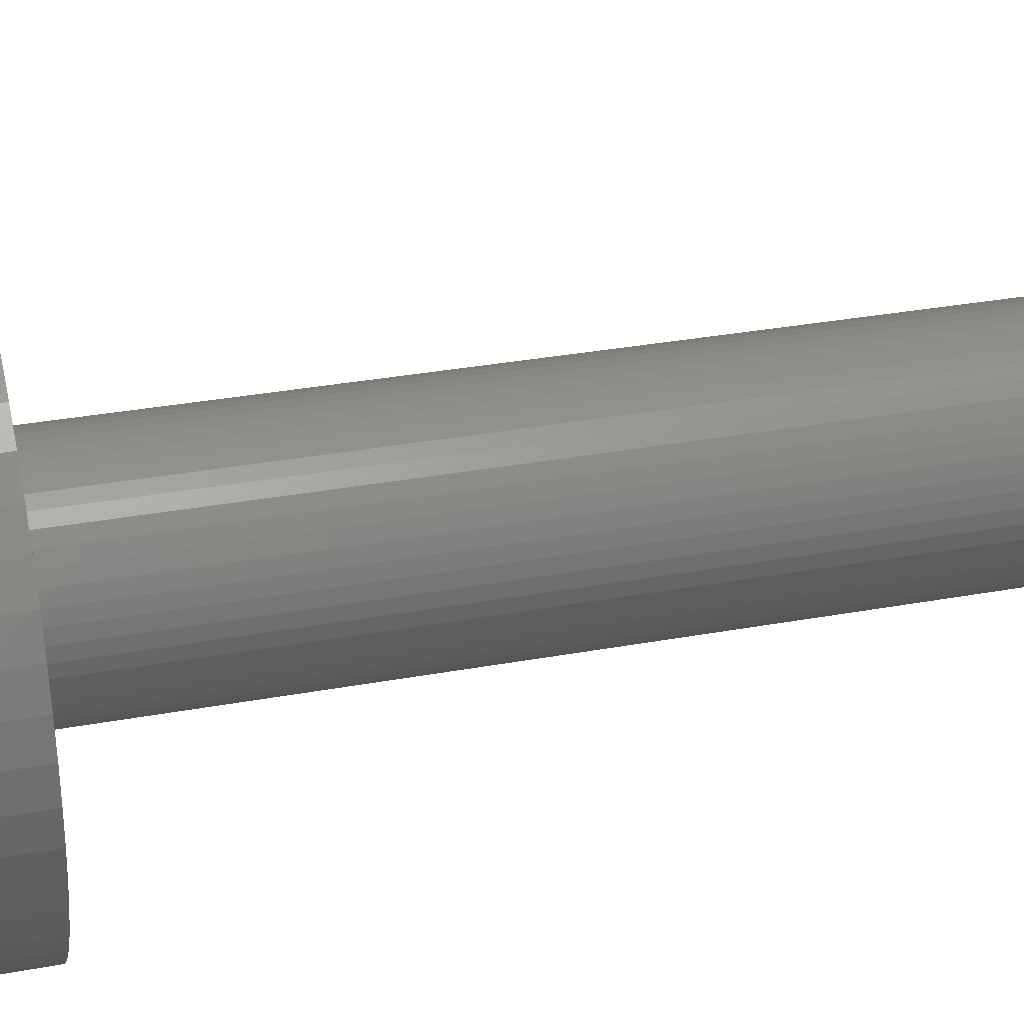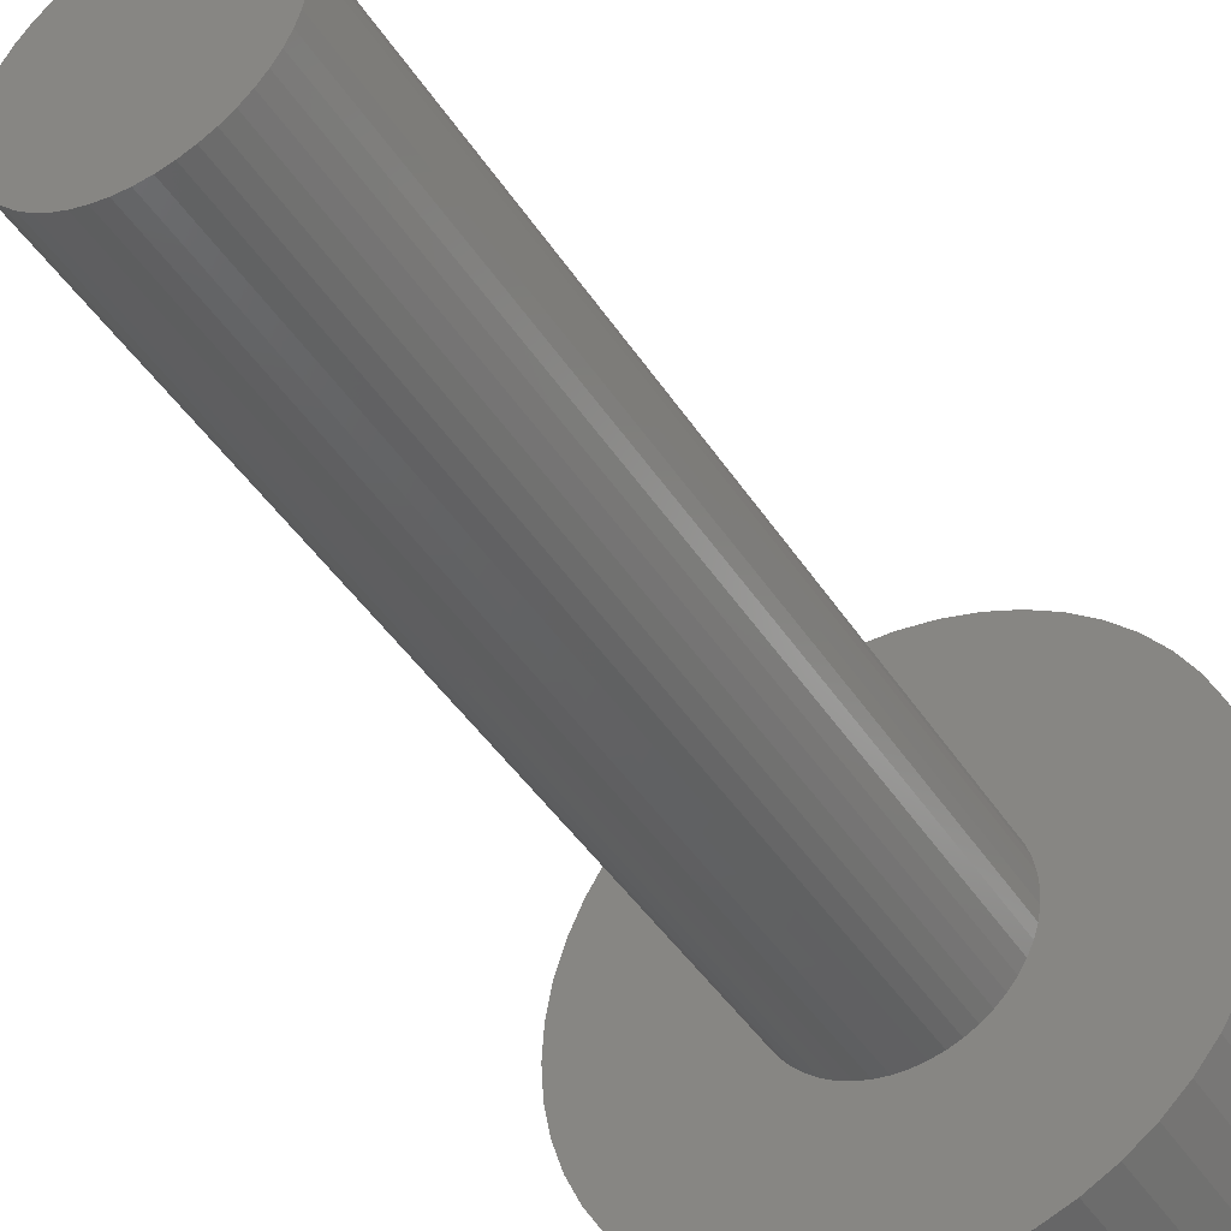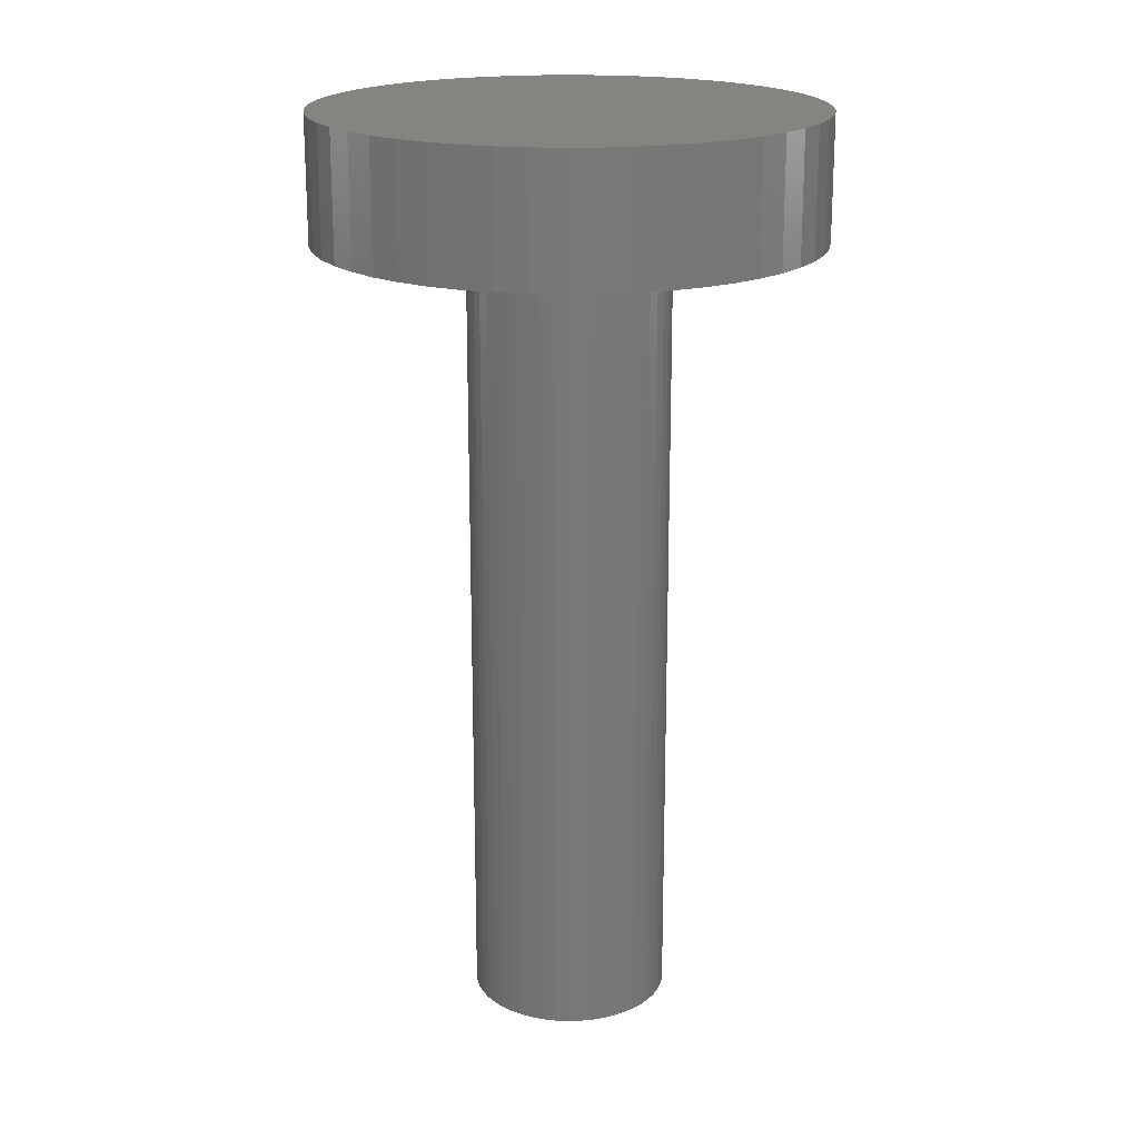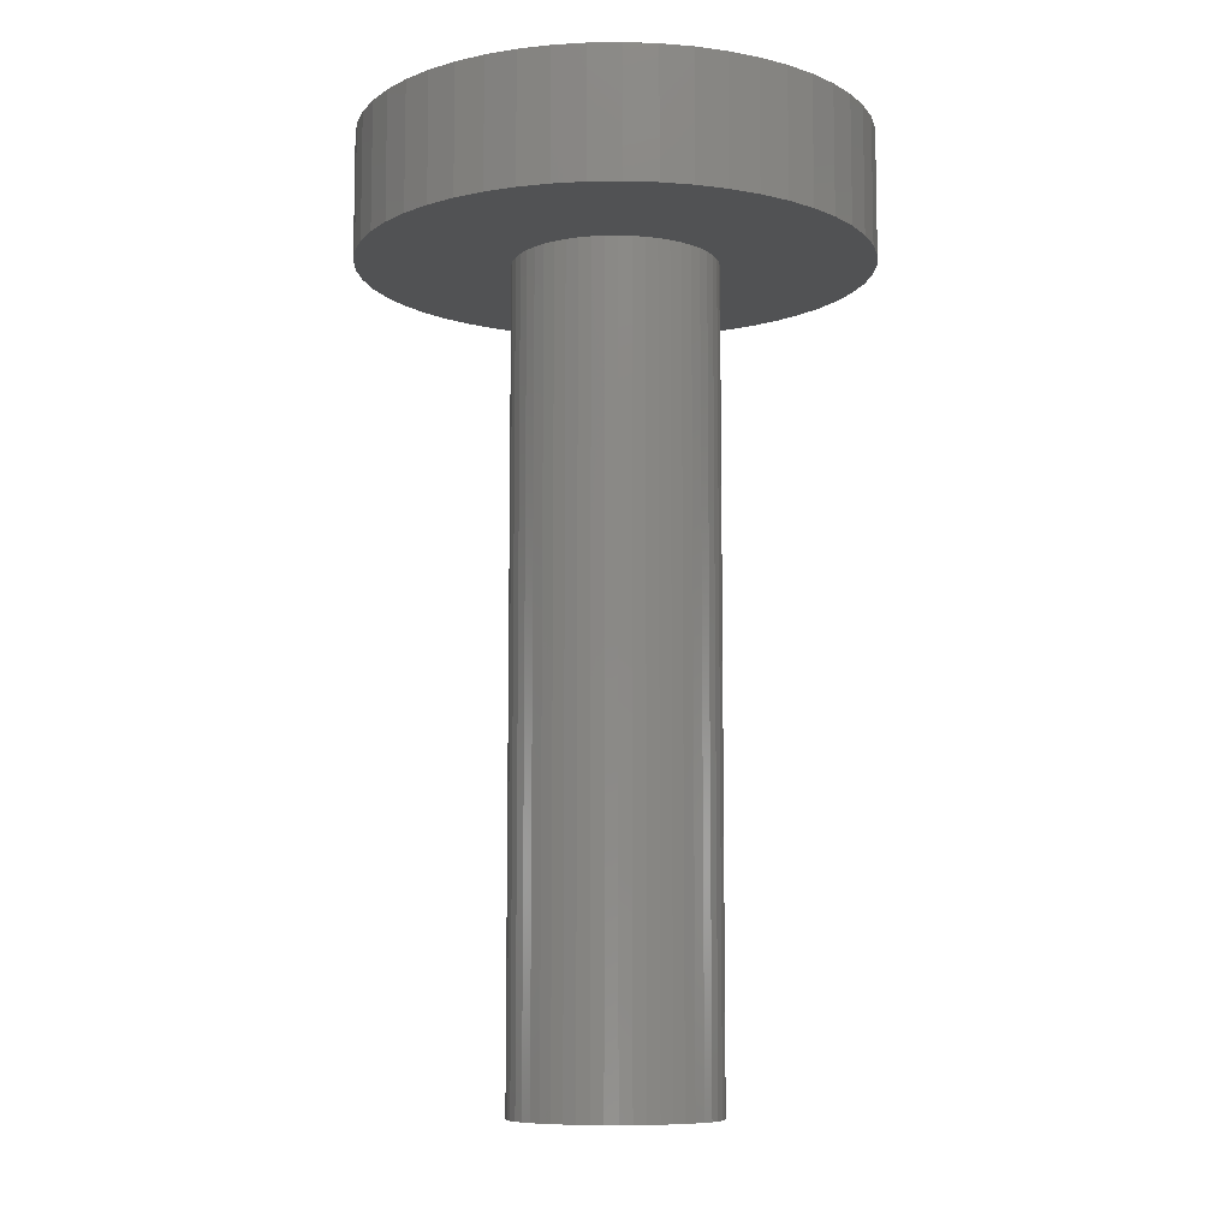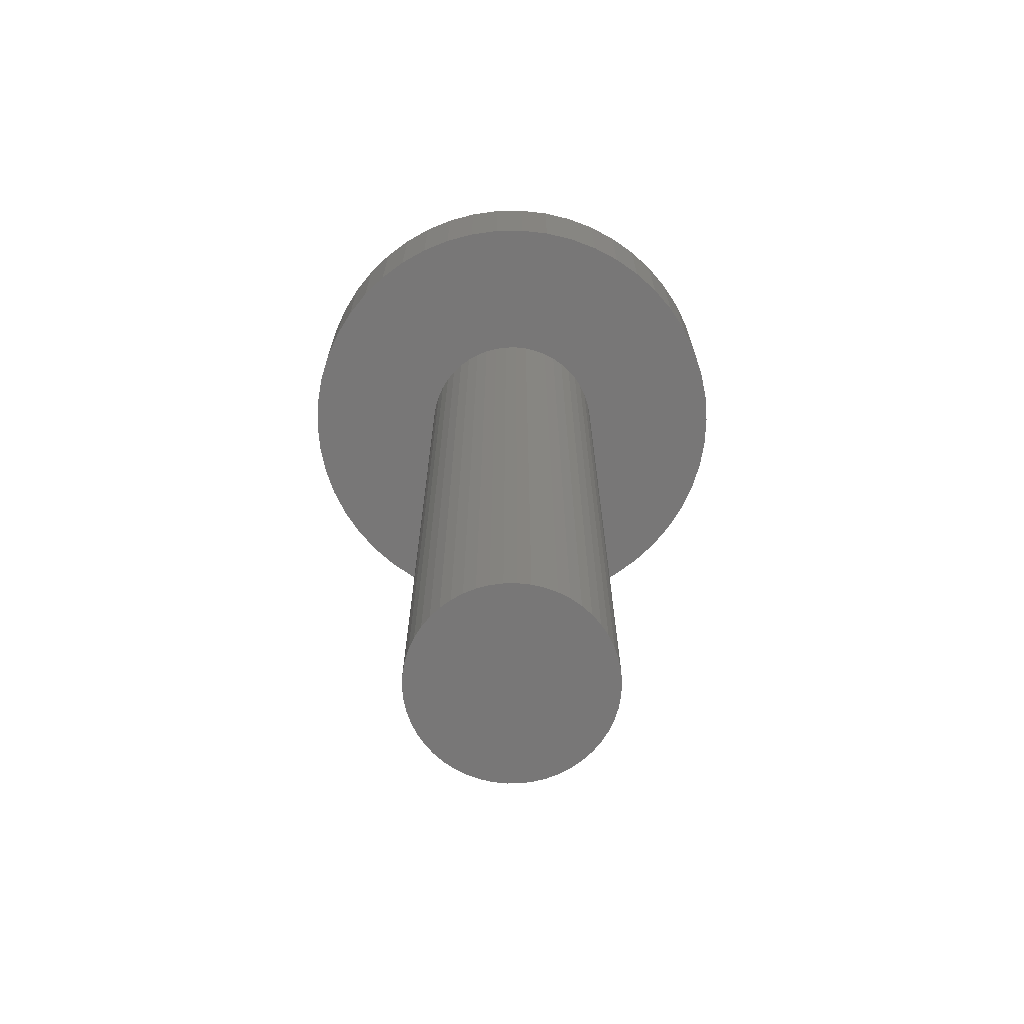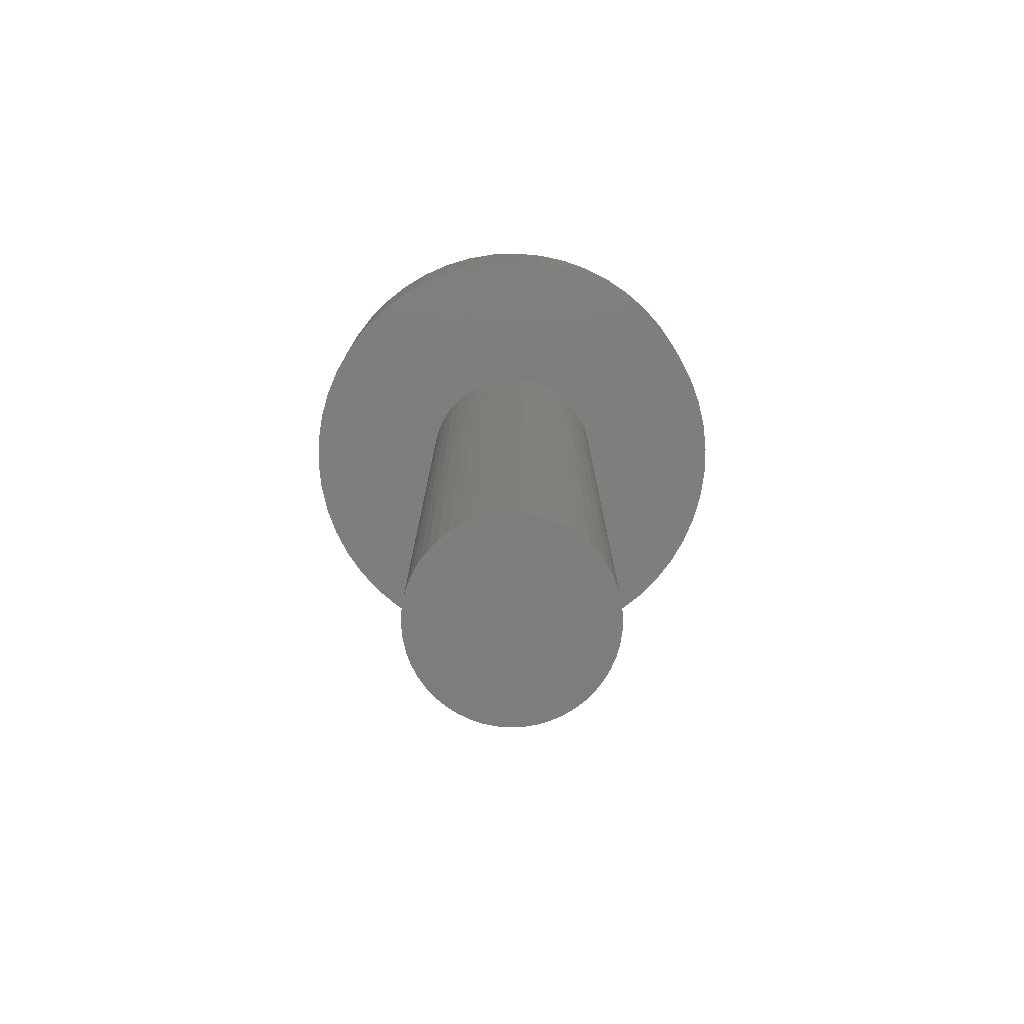
<metadata>
{"format":"stl","ext":"stl","renderer":"f3d","projection":"perspective","resolution":1024,"background":"white","views":[{"elev":32.3,"azim":75.6,"up":"+Y"},{"elev":-42.8,"azim":-149.9,"up":"+Y"},{"elev":19.4,"azim":-45.9,"up":"+Z"},{"elev":-8.8,"azim":9.3,"up":"+Z"},{"elev":-70.1,"azim":-28.0,"up":"+Z"},{"elev":-77.7,"azim":-5.0,"up":"+Z"}]}
</metadata>
<code>
# stl→obj: 200 verts, 396 faces
v 2.5 0 1.25
v 2.48 0.3133 0
v 2.48 0.3133 1.25
v 2.5 0 0
v -2.5 0 0
v -2.48 0.3133 1.25
v -2.48 0.3133 0
v -2.5 0 1.25
v 0.157 2.495 0
v -0.157 2.495 1.25
v 0.157 2.495 1.25
v -0.157 2.495 0
v -0.157 -2.495 0
v 0.157 -2.495 1.25
v -0.157 -2.495 1.25
v 0.157 -2.495 0
v 1.822 1.711 0
v 1.594 1.926 1.25
v 1.822 1.711 1.25
v 1.594 1.926 0
v -1.594 1.926 0
v -1.822 1.711 1.25
v -1.594 1.926 1.25
v -1.822 1.711 0
v -0.7725 2.378 0
v -1.064 2.262 1.25
v -0.7725 2.378 1.25
v -1.064 2.262 0
v 2.324 0.9203 1.25
v 2.191 1.204 0
v 2.191 1.204 1.25
v 2.324 0.9203 0
v 1.064 2.262 0
v 0.7725 2.378 1.25
v 1.064 2.262 1.25
v 0.7725 2.378 0
v 0.4685 2.456 1.25
v 0.4685 2.456 0
v 1.34 2.111 0
v 1.34 2.111 1.25
v -2.324 0.9203 0
v -2.191 1.204 1.25
v -2.191 1.204 0
v -2.324 0.9203 1.25
v 2.48 -0.3133 1.25
v 2.421 0.6217 1.25
v 2.421 -0.6217 1.25
v 2.324 -0.9203 1.25
v 2.191 -1.204 1.25
v 2.023 1.469 1.25
v 2.023 -1.469 1.25
v 1.822 -1.711 1.25
v 1.594 -1.926 1.25
v 1.34 -2.111 1.25
v 1.064 -2.262 1.25
v 0.7725 -2.378 1.25
v 0.4685 -2.456 1.25
v -0.4685 2.456 1.25
v -0.4685 -2.456 1.25
v -0.7725 -2.378 1.25
v -1.064 -2.262 1.25
v -1.34 2.111 1.25
v -1.34 -2.111 1.25
v -1.594 -1.926 1.25
v -1.822 -1.711 1.25
v -2.023 1.469 1.25
v -2.023 -1.469 1.25
v -2.191 -1.204 1.25
v -2.324 -0.9203 1.25
v -2.421 0.6217 1.25
v -2.421 -0.6217 1.25
v -2.48 -0.3133 1.25
v -0.4685 2.456 0
v 1 0 0
v 2.48 -0.3133 0
v 0.9921 -0.1253 0
v 2.421 -0.6217 0
v 0.9686 -0.2487 0
v 2.324 -0.9203 0
v 0.9921 0.1253 0
v 0.9298 -0.3681 0
v 2.191 -1.204 0
v 2.421 0.6217 0
v 0.8763 -0.4818 0
v 2.023 -1.469 0
v 0.9686 0.2487 0
v 0.809 -0.5878 0
v 1.822 -1.711 0
v 0.729 -0.6845 0
v 1.594 -1.926 0
v 0.9298 0.3681 0
v 0.6374 -0.7705 0
v 1.34 -2.111 0
v 0.5358 -0.8443 0
v 1.064 -2.262 0
v 0.8763 0.4818 0
v 2.023 1.469 0
v 0.4258 -0.9048 0
v 0.7725 -2.378 0
v 0.309 -0.9511 0
v 0.4685 -2.456 0
v 0.1874 -0.9823 0
v 0.06279 -0.998 0
v -0.06279 -0.998 0
v -0.1874 -0.9823 0
v -0.4685 -2.456 0
v -0.309 -0.9511 0
v -0.7725 -2.378 0
v -0.4258 -0.9048 0
v -1.064 -2.262 0
v -0.5358 -0.8443 0
v -1.34 -2.111 0
v -0.6374 -0.7705 0
v -1.594 -1.926 0
v -0.729 -0.6845 0
v -1.822 -1.711 0
v -0.809 -0.5878 0
v -2.023 -1.469 0
v -0.8763 -0.4818 0
v 0.809 0.5878 0
v 0.729 0.6845 0
v 0.6374 0.7705 0
v 0.5358 0.8443 0
v 0.4258 0.9048 0
v 0.309 0.9511 0
v 0.1874 0.9823 0
v 0.06279 0.998 0
v -0.06279 0.998 0
v -0.1874 0.9823 0
v -0.309 0.9511 0
v -0.4258 0.9048 0
v -0.5358 0.8443 0
v -1.34 2.111 0
v -0.6374 0.7705 0
v -0.729 0.6845 0
v -0.809 0.5878 0
v -2.023 1.469 0
v -0.8763 0.4818 0
v -0.9298 0.3681 0
v -0.9686 0.2487 0
v -2.421 0.6217 0
v -0.9921 0.1253 0
v -1 0 0
v -2.191 -1.204 0
v -0.9298 -0.3681 0
v -2.324 -0.9203 0
v -0.9686 -0.2487 0
v -2.421 -0.6217 0
v -0.9921 -0.1253 0
v -2.48 -0.3133 0
v 0.9921 -0.1253 -8
v 0.9921 0.1253 -8
v 1 0 -8
v 0.9686 -0.2487 -8
v 0.9686 0.2487 -8
v 0.9298 -0.3681 -8
v 0.9298 0.3681 -8
v 0.8763 -0.4818 -8
v 0.8763 0.4818 -8
v 0.809 -0.5878 -8
v 0.809 0.5878 -8
v 0.729 -0.6845 -8
v 0.729 0.6845 -8
v 0.6374 -0.7705 -8
v 0.6374 0.7705 -8
v 0.5358 -0.8443 -8
v 0.5358 0.8443 -8
v 0.4258 -0.9048 -8
v 0.4258 0.9048 -8
v 0.309 -0.9511 -8
v 0.309 0.9511 -8
v 0.1874 -0.9823 -8
v 0.1874 0.9823 -8
v 0.06279 -0.998 -8
v 0.06279 0.998 -8
v -0.06279 -0.998 -8
v -0.06279 0.998 -8
v -0.1874 -0.9823 -8
v -0.1874 0.9823 -8
v -0.309 -0.9511 -8
v -0.309 0.9511 -8
v -0.4258 -0.9048 -8
v -0.4258 0.9048 -8
v -0.5358 -0.8443 -8
v -0.5358 0.8443 -8
v -0.6374 -0.7705 -8
v -0.6374 0.7705 -8
v -0.729 -0.6845 -8
v -0.729 0.6845 -8
v -0.809 -0.5878 -8
v -0.809 0.5878 -8
v -0.8763 -0.4818 -8
v -0.8763 0.4818 -8
v -0.9298 -0.3681 -8
v -0.9298 0.3681 -8
v -0.9686 -0.2487 -8
v -0.9686 0.2487 -8
v -0.9921 -0.1253 -8
v -0.9921 0.1253 -8
v -1 0 -8
f 1 2 3
f 2 1 4
f 5 6 7
f 6 5 8
f 9 10 11
f 10 9 12
f 13 14 15
f 14 13 16
f 17 18 19
f 18 17 20
f 21 22 23
f 22 21 24
f 25 26 27
f 26 25 28
f 29 30 31
f 30 29 32
f 33 34 35
f 34 33 36
f 36 37 34
f 37 36 38
f 39 35 40
f 35 39 33
f 41 42 43
f 42 41 44
f 3 45 1
f 46 45 3
f 46 47 45
f 29 47 46
f 29 48 47
f 31 48 29
f 31 49 48
f 50 49 31
f 50 51 49
f 19 51 50
f 19 52 51
f 18 52 19
f 18 53 52
f 40 53 18
f 40 54 53
f 35 54 40
f 35 55 54
f 34 55 35
f 34 56 55
f 37 56 34
f 37 57 56
f 11 57 37
f 11 14 57
f 10 14 11
f 10 15 14
f 58 15 10
f 58 59 15
f 27 59 58
f 27 60 59
f 26 60 27
f 26 61 60
f 62 61 26
f 62 63 61
f 23 63 62
f 23 64 63
f 22 64 23
f 22 65 64
f 66 65 22
f 66 67 65
f 42 67 66
f 42 68 67
f 44 68 42
f 44 69 68
f 70 69 44
f 70 71 69
f 6 71 70
f 6 72 71
f 72 6 8
f 12 58 10
f 58 12 73
f 74 4 75
f 76 75 77
f 4 74 2
f 78 77 79
f 80 2 74
f 81 79 82
f 2 80 83
f 84 82 85
f 86 83 80
f 87 85 88
f 83 86 32
f 89 88 90
f 91 32 86
f 92 90 93
f 32 91 30
f 94 93 95
f 96 30 91
f 30 96 97
f 75 76 74
f 77 78 76
f 79 81 78
f 82 84 81
f 85 87 84
f 98 95 99
f 88 89 87
f 90 92 89
f 93 94 92
f 100 99 101
f 95 98 94
f 99 100 98
f 101 102 100
f 16 102 101
f 16 103 102
f 16 104 103
f 13 104 16
f 13 105 104
f 106 105 13
f 105 106 107
f 108 107 106
f 107 108 109
f 110 109 108
f 109 110 111
f 112 111 110
f 111 112 113
f 114 113 112
f 113 114 115
f 116 115 114
f 115 116 117
f 117 118 119
f 118 117 116
f 120 97 96
f 97 120 17
f 121 17 120
f 17 121 20
f 122 20 121
f 20 122 39
f 123 39 122
f 39 123 33
f 124 33 123
f 33 124 36
f 125 36 124
f 36 125 38
f 126 38 125
f 126 9 38
f 127 9 126
f 128 9 127
f 128 12 9
f 129 12 128
f 73 129 130
f 25 130 131
f 129 73 12
f 28 131 132
f 133 132 134
f 21 134 135
f 130 25 73
f 24 135 136
f 137 136 138
f 43 138 139
f 41 139 140
f 141 140 142
f 131 28 25
f 7 142 143
f 144 119 118
f 119 144 145
f 132 133 28
f 146 145 144
f 134 21 133
f 145 146 147
f 135 24 21
f 148 147 146
f 136 137 24
f 147 148 149
f 138 43 137
f 150 149 148
f 139 41 43
f 149 150 143
f 140 141 41
f 5 143 150
f 142 7 141
f 143 5 7
f 16 57 14
f 57 16 101
f 46 32 29
f 32 46 83
f 3 83 46
f 83 3 2
f 50 17 19
f 17 50 97
f 31 97 50
f 97 31 30
f 38 11 37
f 11 38 9
f 20 40 18
f 40 20 39
f 43 66 137
f 66 43 42
f 137 22 24
f 22 137 66
f 141 44 41
f 44 141 70
f 7 70 141
f 70 7 6
f 28 62 26
f 62 28 133
f 133 23 62
f 23 133 21
f 73 27 58
f 27 73 25
f 45 4 1
f 4 45 75
f 49 79 48
f 79 49 82
f 116 64 65
f 64 116 114
f 144 69 146
f 69 144 68
f 118 68 144
f 68 118 67
f 95 54 55
f 54 95 93
f 48 77 47
f 77 48 79
f 116 67 118
f 67 116 65
f 148 72 150
f 72 148 71
f 150 8 5
f 8 150 72
f 146 71 148
f 71 146 69
f 90 52 53
f 52 90 88
f 99 55 56
f 55 99 95
f 101 56 57
f 56 101 99
f 47 75 45
f 75 47 77
f 51 82 49
f 82 51 85
f 52 85 51
f 85 52 88
f 106 15 59
f 15 106 13
f 110 60 61
f 60 110 108
f 108 59 60
f 59 108 106
f 93 53 54
f 53 93 90
f 112 61 63
f 61 112 110
f 114 63 64
f 63 114 112
f 151 152 153
f 154 152 151
f 154 155 152
f 156 155 154
f 156 157 155
f 158 157 156
f 158 159 157
f 160 159 158
f 160 161 159
f 162 161 160
f 162 163 161
f 164 163 162
f 164 165 163
f 166 165 164
f 166 167 165
f 168 167 166
f 168 169 167
f 170 169 168
f 170 171 169
f 172 171 170
f 172 173 171
f 174 173 172
f 174 175 173
f 176 175 174
f 176 177 175
f 178 177 176
f 178 179 177
f 180 179 178
f 180 181 179
f 182 181 180
f 182 183 181
f 184 183 182
f 184 185 183
f 186 185 184
f 186 187 185
f 188 187 186
f 188 189 187
f 190 189 188
f 190 191 189
f 192 191 190
f 192 193 191
f 194 193 192
f 194 195 193
f 196 195 194
f 196 197 195
f 198 197 196
f 198 199 197
f 199 198 200
f 74 152 80
f 152 74 153
f 200 142 199
f 142 200 143
f 175 128 127
f 128 175 177
f 176 103 104
f 103 176 174
f 164 89 92
f 89 164 162
f 163 122 121
f 122 163 165
f 187 135 134
f 135 187 189
f 181 131 130
f 131 181 183
f 91 159 96
f 159 91 157
f 80 155 86
f 155 80 152
f 169 125 124
f 125 169 171
f 165 123 122
f 123 165 167
f 195 138 193
f 138 195 139
f 193 136 191
f 136 193 138
f 197 139 195
f 139 197 140
f 183 132 131
f 132 183 185
f 179 130 129
f 130 179 181
f 174 102 103
f 102 174 172
f 86 157 91
f 157 86 155
f 120 163 121
f 163 120 161
f 96 161 120
f 161 96 159
f 171 126 125
f 126 171 173
f 173 127 126
f 127 173 175
f 167 124 123
f 124 167 169
f 199 140 197
f 140 199 142
f 177 129 128
f 129 177 179
f 78 151 76
f 151 78 154
f 188 113 115
f 113 188 186
f 190 119 192
f 119 190 117
f 192 145 194
f 145 192 119
f 168 94 98
f 94 168 166
f 170 98 100
f 98 170 168
f 191 135 189
f 135 191 136
f 185 134 132
f 134 185 187
f 89 160 87
f 160 89 162
f 84 156 81
f 156 84 158
f 76 153 74
f 153 76 151
f 194 147 196
f 147 194 145
f 198 143 200
f 143 198 149
f 166 92 94
f 92 166 164
f 172 100 102
f 100 172 170
f 87 158 84
f 158 87 160
f 81 154 78
f 154 81 156
f 180 105 107
f 105 180 178
f 188 117 190
f 117 188 115
f 196 149 198
f 149 196 147
f 184 109 111
f 109 184 182
f 186 111 113
f 111 186 184
f 178 104 105
f 104 178 176
f 182 107 109
f 107 182 180

</code>
